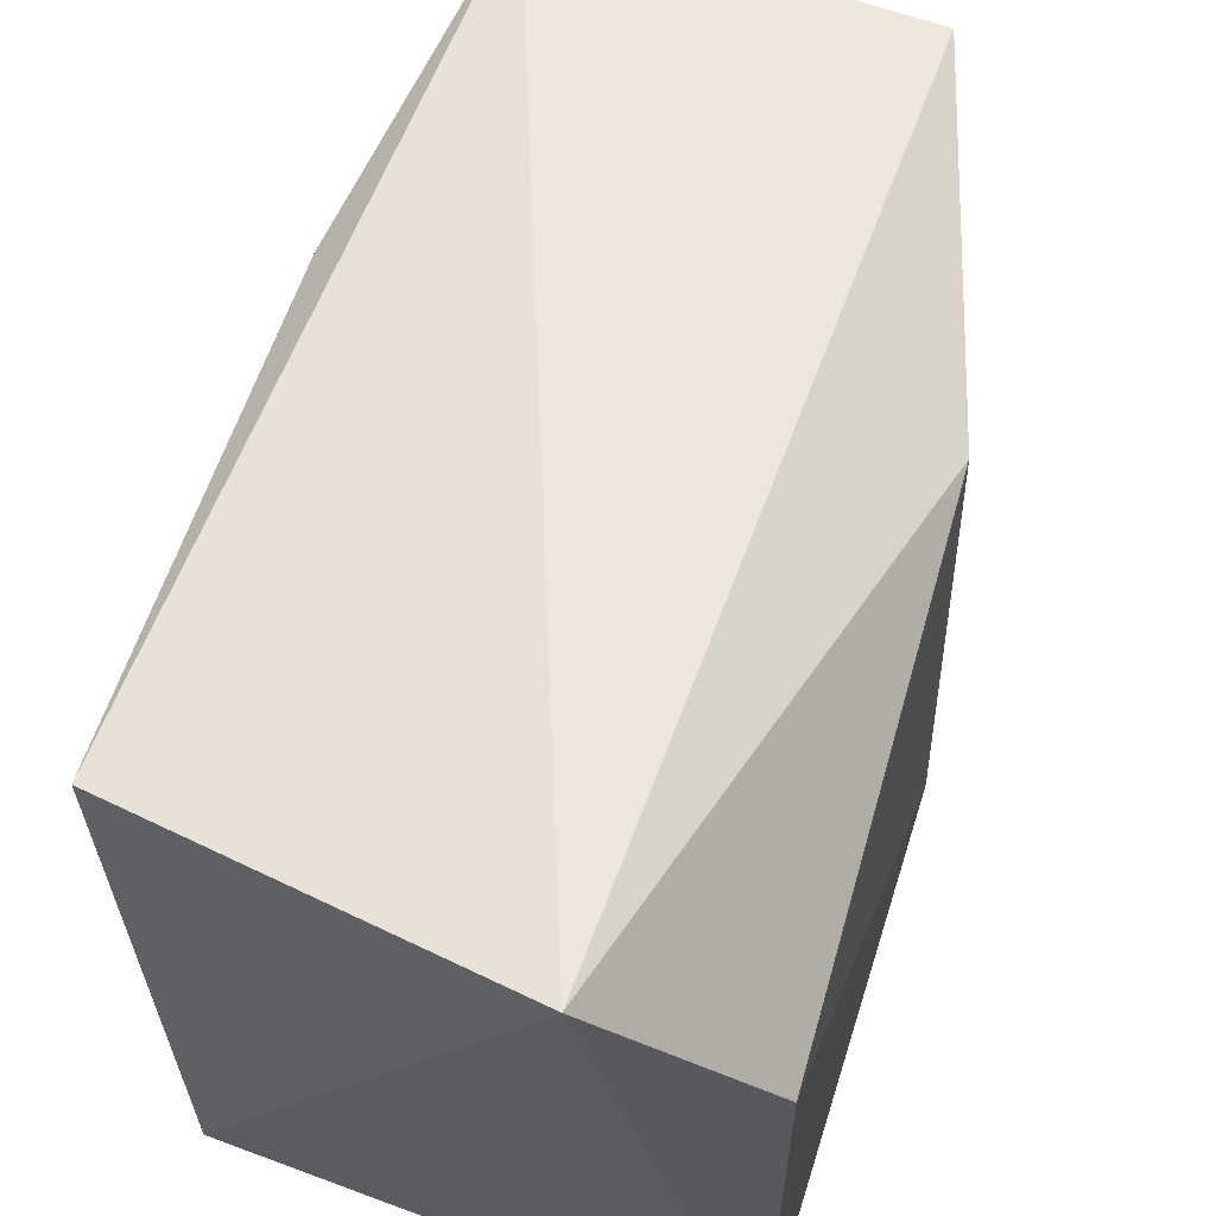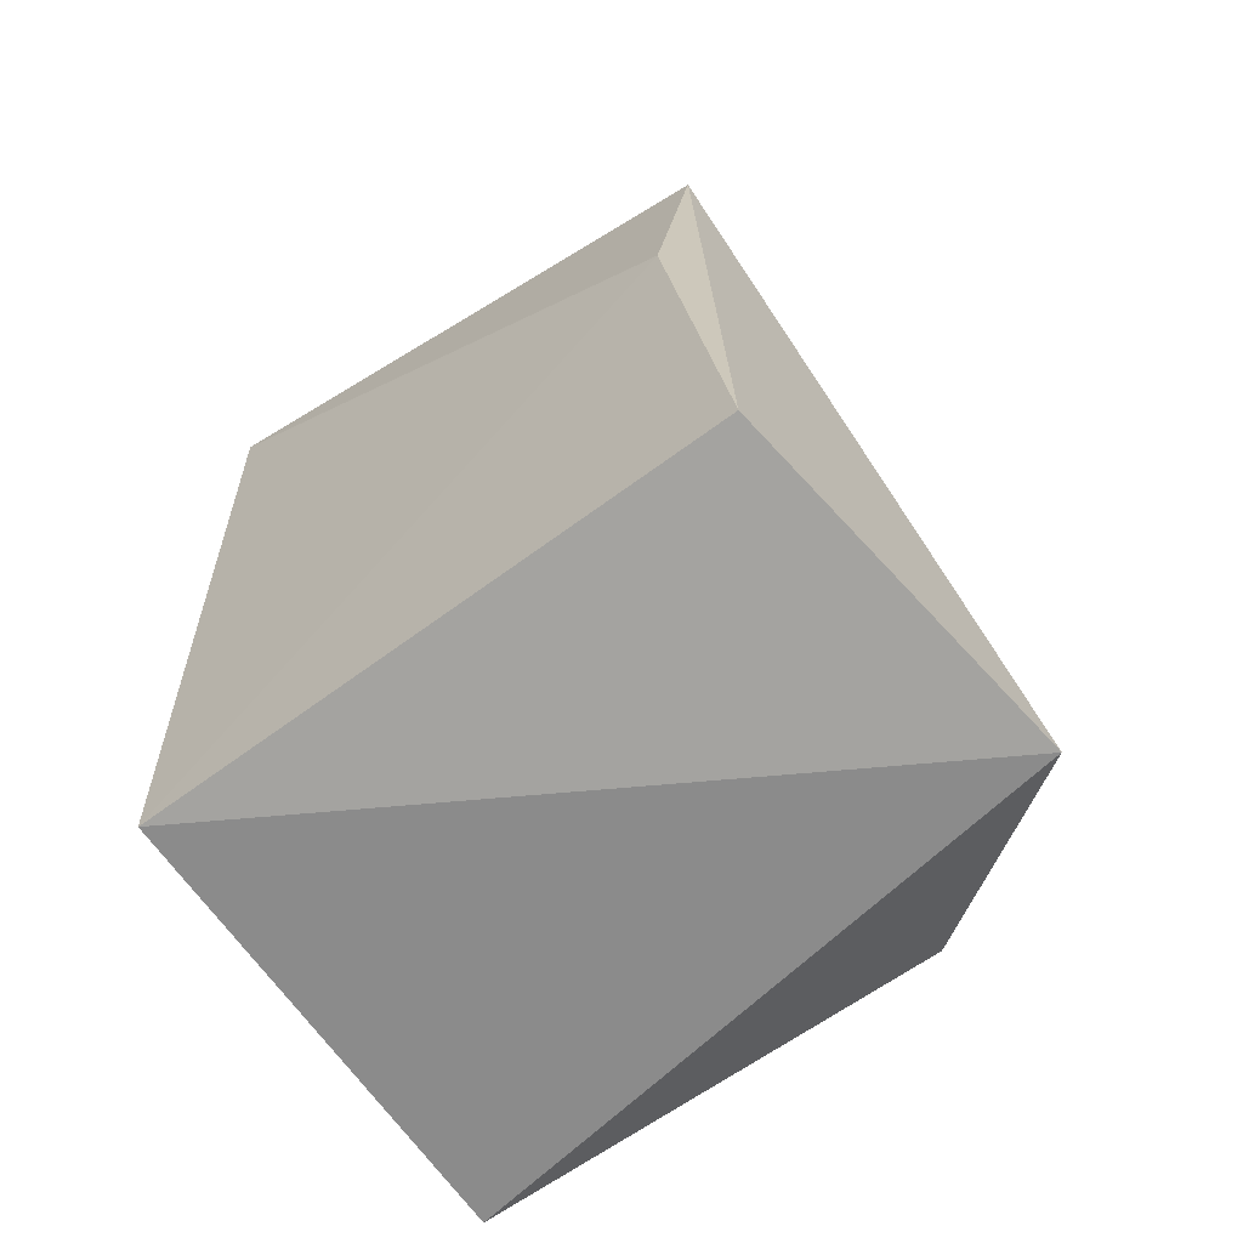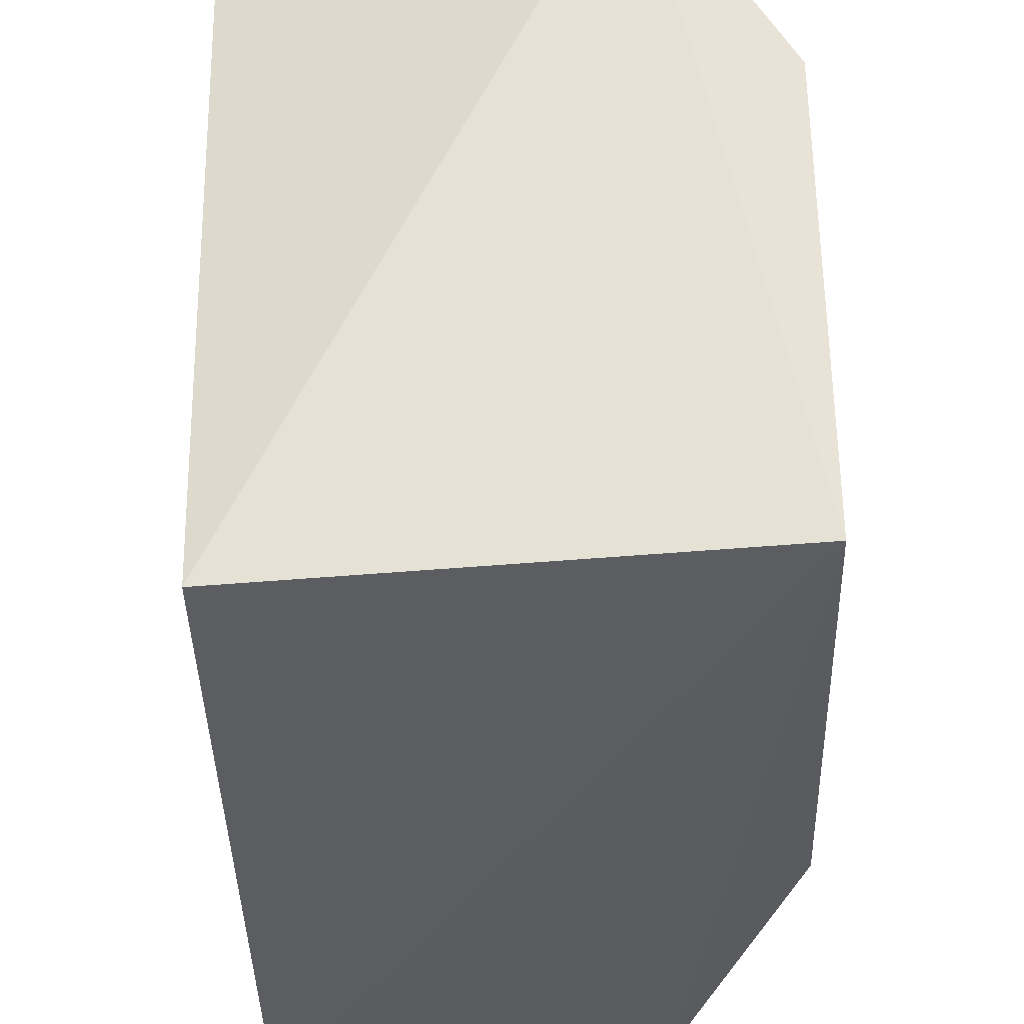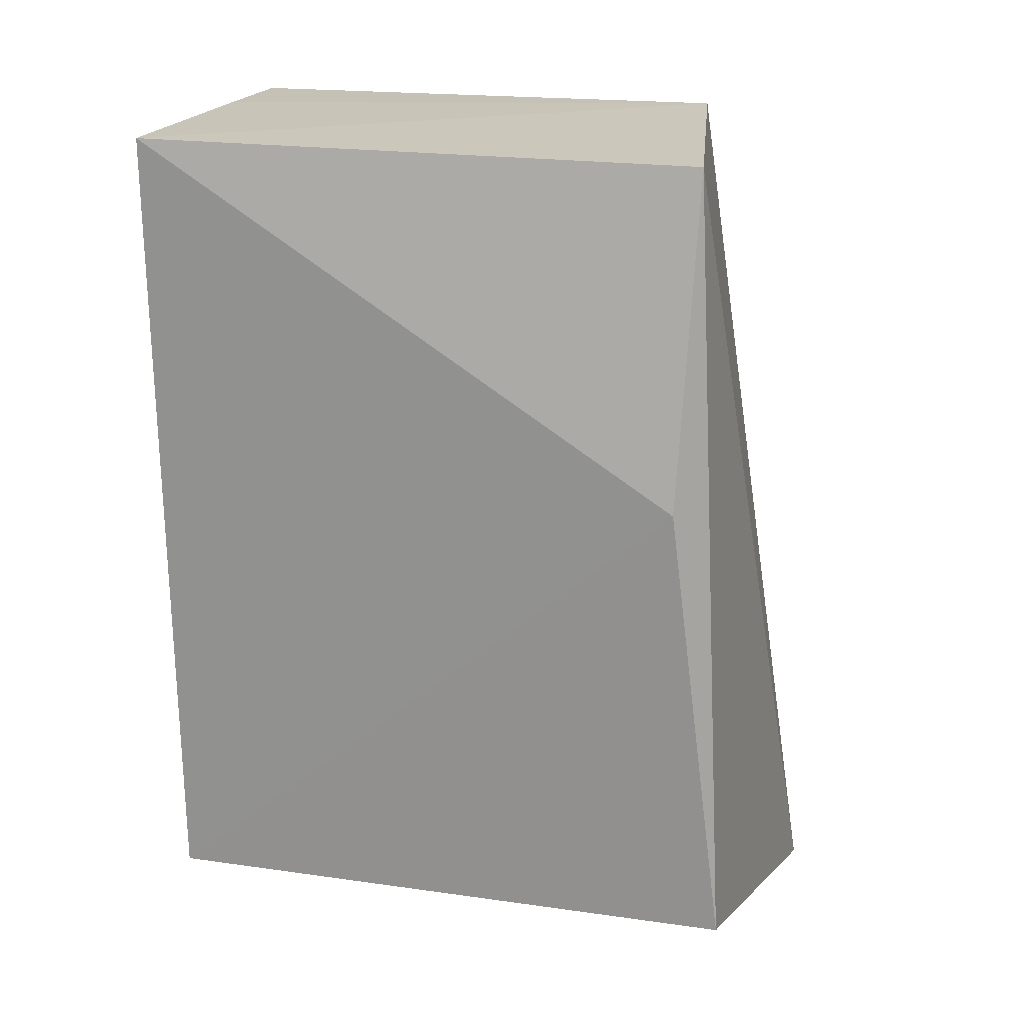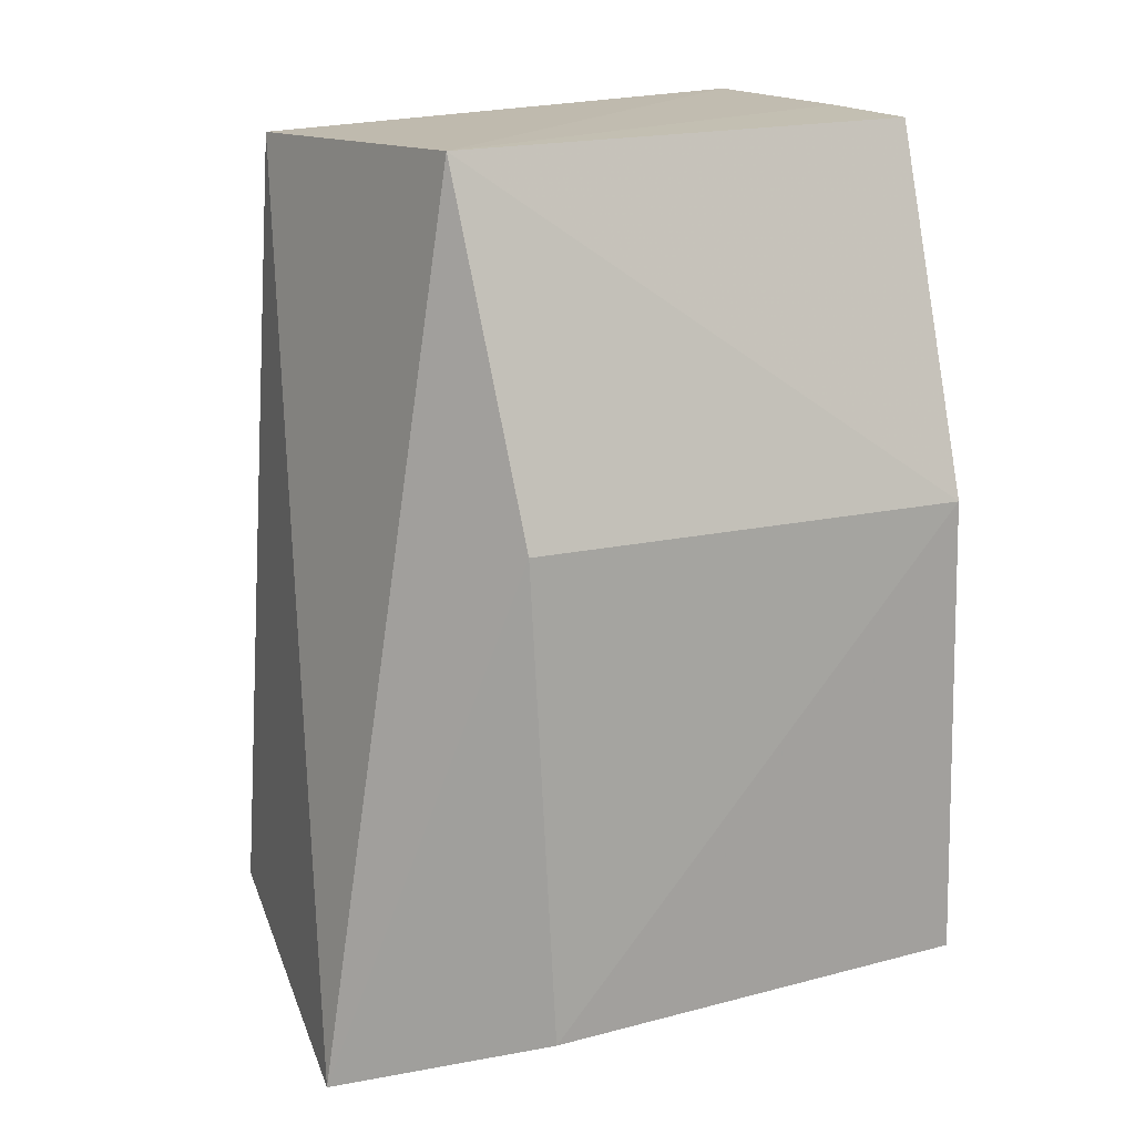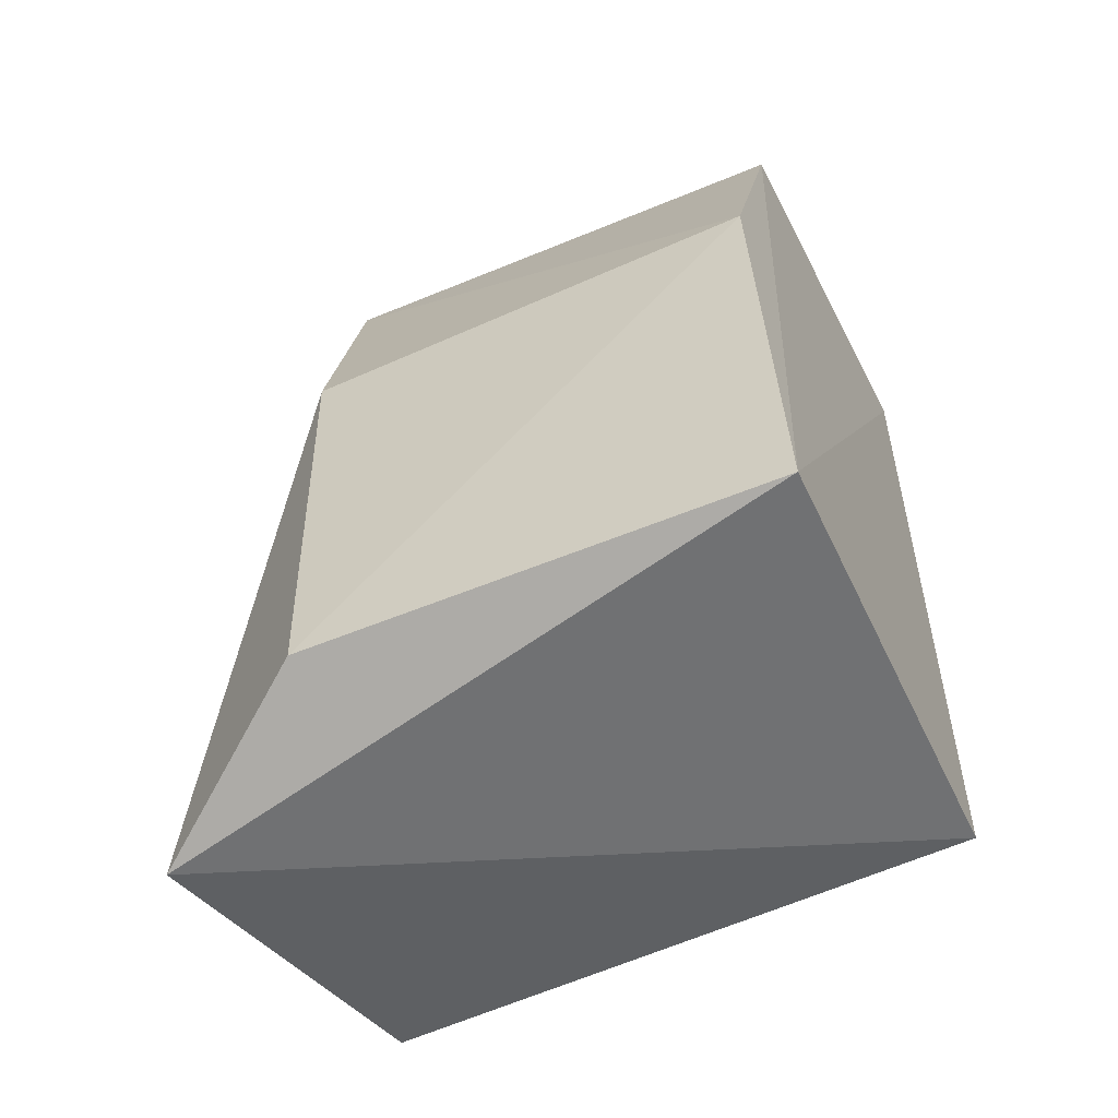
<metadata>
{"format":"obj","ext":"obj","renderer":"f3d","projection":"perspective","resolution":1024,"background":"white","views":[{"elev":59.3,"azim":17.3,"up":"+Z"},{"elev":-65.2,"azim":-54.3,"up":"+Y"},{"elev":-36.2,"azim":2.2,"up":"+Z"},{"elev":19.0,"azim":-77.7,"up":"+Y"},{"elev":17.1,"azim":61.5,"up":"+Y"},{"elev":-55.9,"azim":114.1,"up":"+Y"}]}
</metadata>
<code>
v -0.00823 0.001747 0.0177
v -0.004668 -0.02433 0.01622
v -0.004678 -0.009388 0.002222
v -0.01976 0.001767 0.001496
v -0.01945 -0.02379 0.02019
v -0.008423 0.001859 0.002081
v -0.005049 -0.009182 0.01687
v -0.01863 0.001312 0.01892
v -0.01901 -0.02349 0.001605
v -0.004723 -0.02448 0.001748
v -0.01236 0.001882 0.001991
v -0.008774 -0.02623 0.02193
v -0.01992 -0.009264 0.01845
f 6 1 3
f 7 2 3
f 7 3 1
f 8 1 4
f 10 6 3
f 10 4 6
f 10 9 4
f 10 3 2
f 11 6 4
f 11 4 1
f 11 1 6
f 12 2 7
f 12 10 2
f 12 5 9
f 12 9 10
f 12 7 1
f 12 8 5
f 12 1 8
f 13 8 4
f 13 5 8
f 13 9 5
f 13 4 9

</code>
